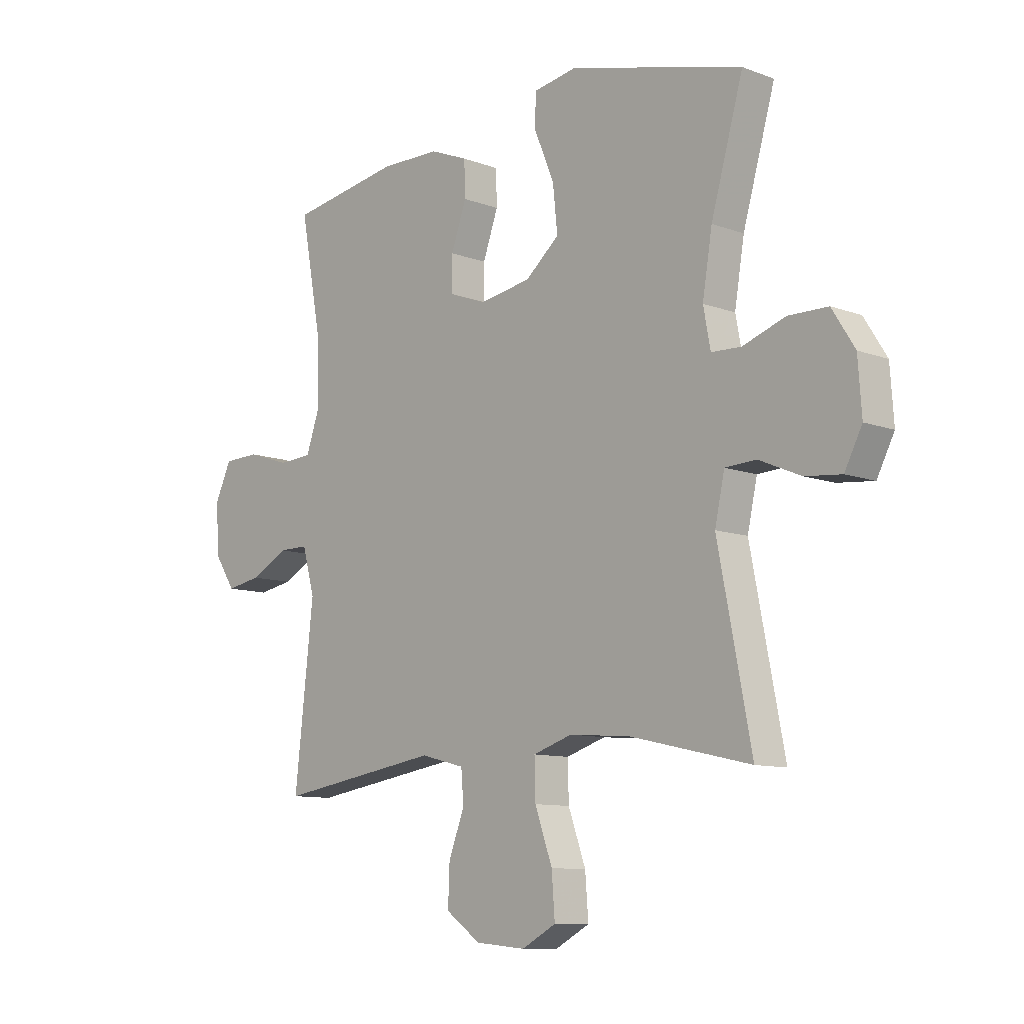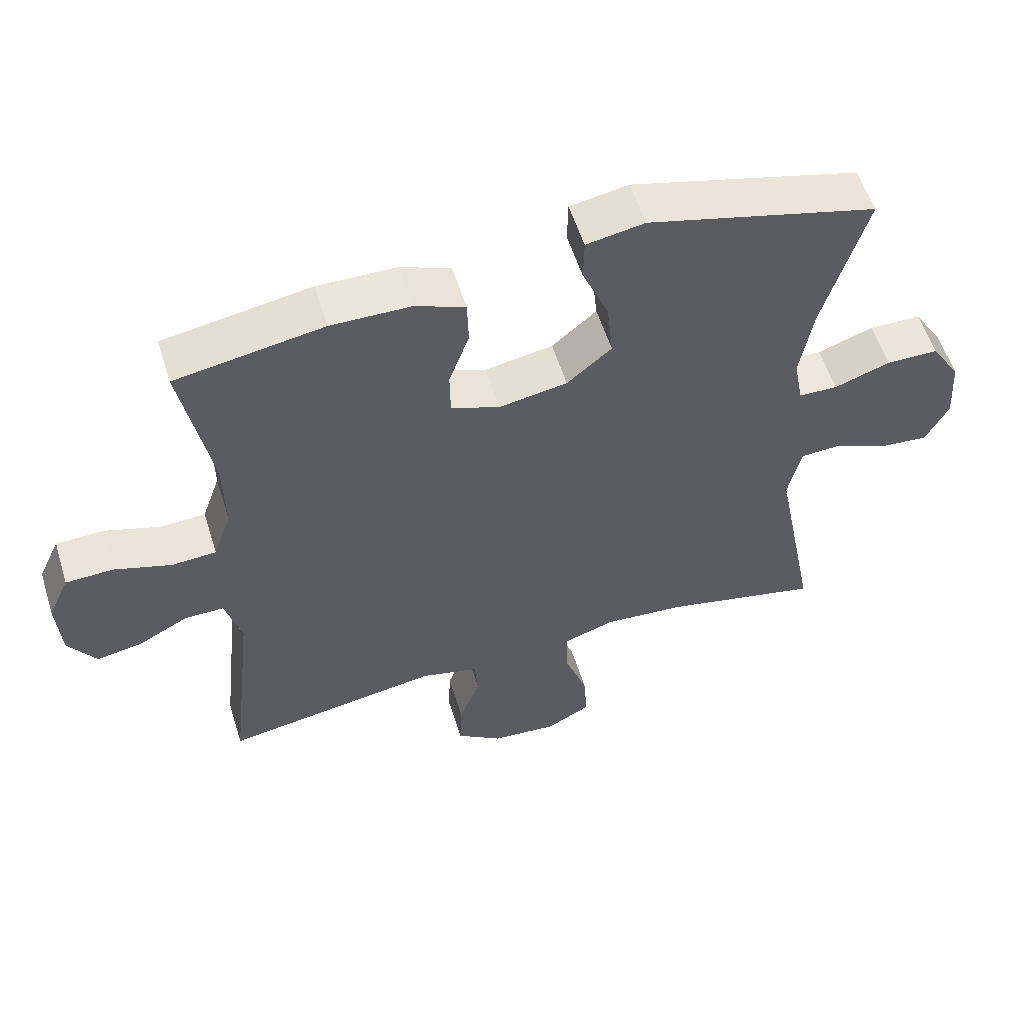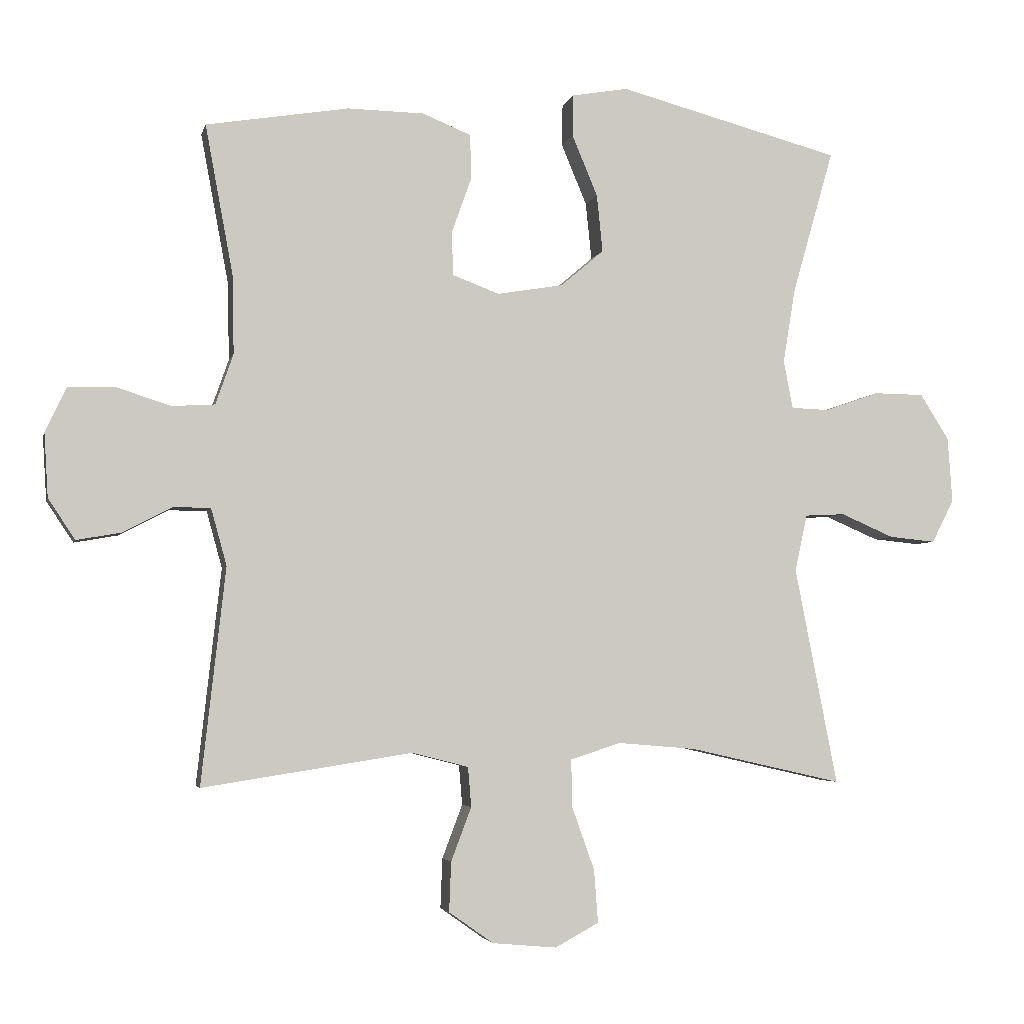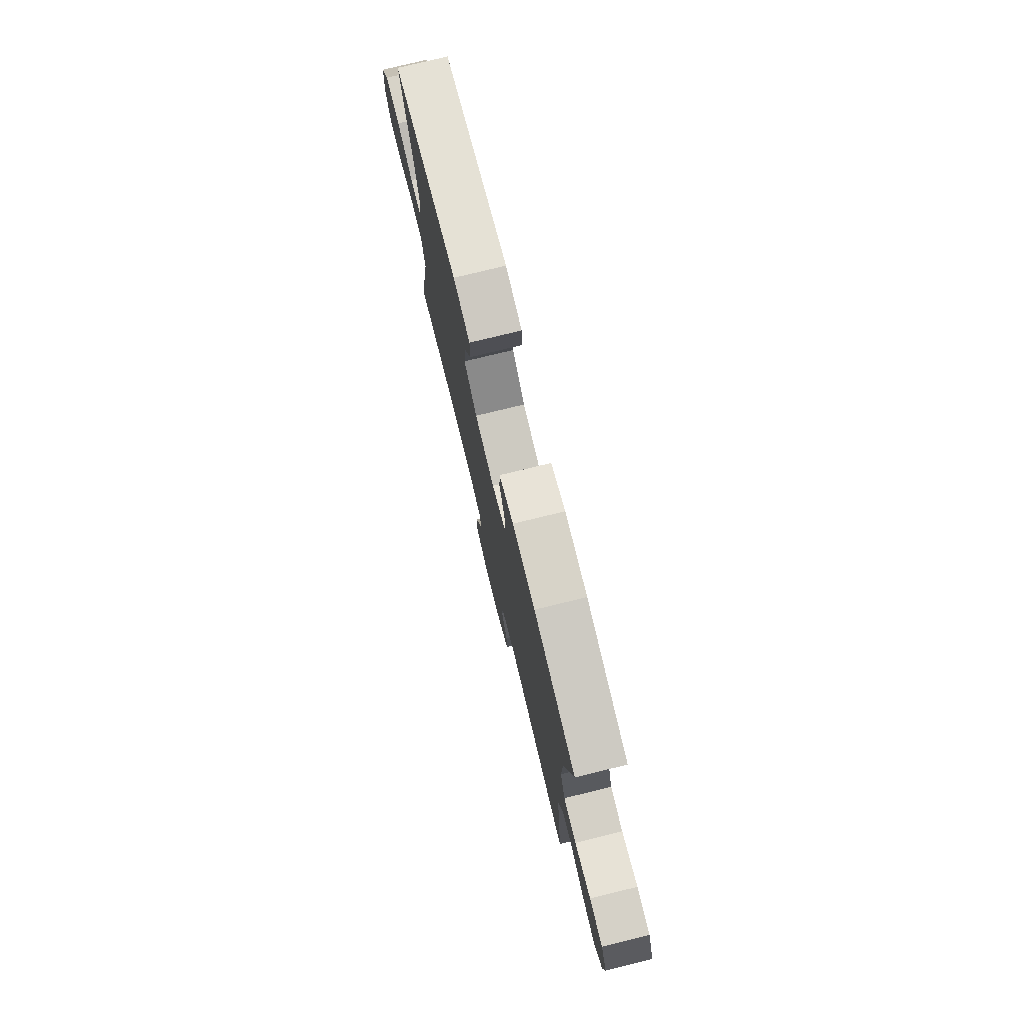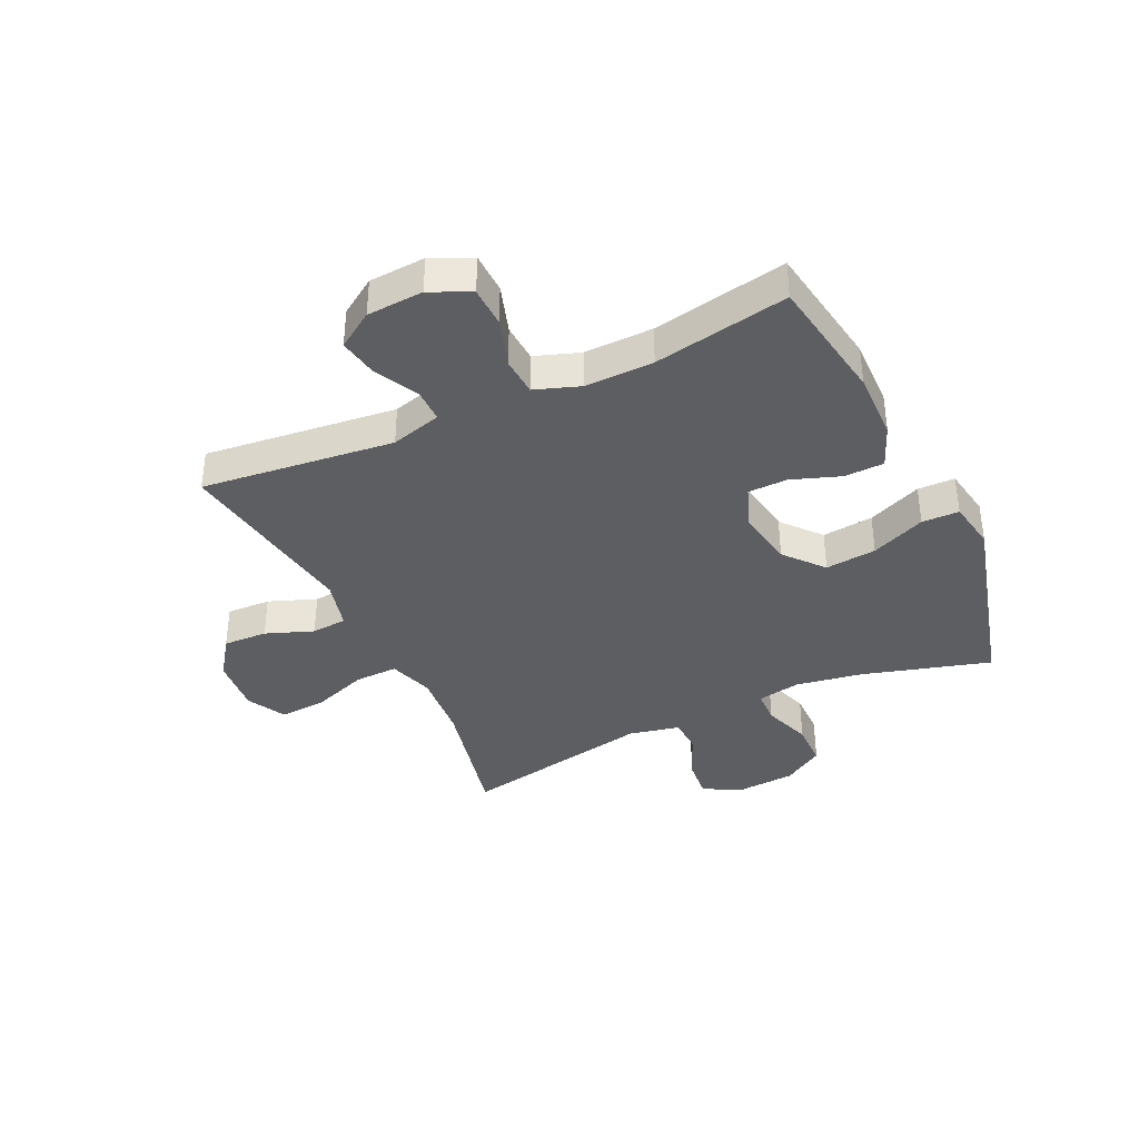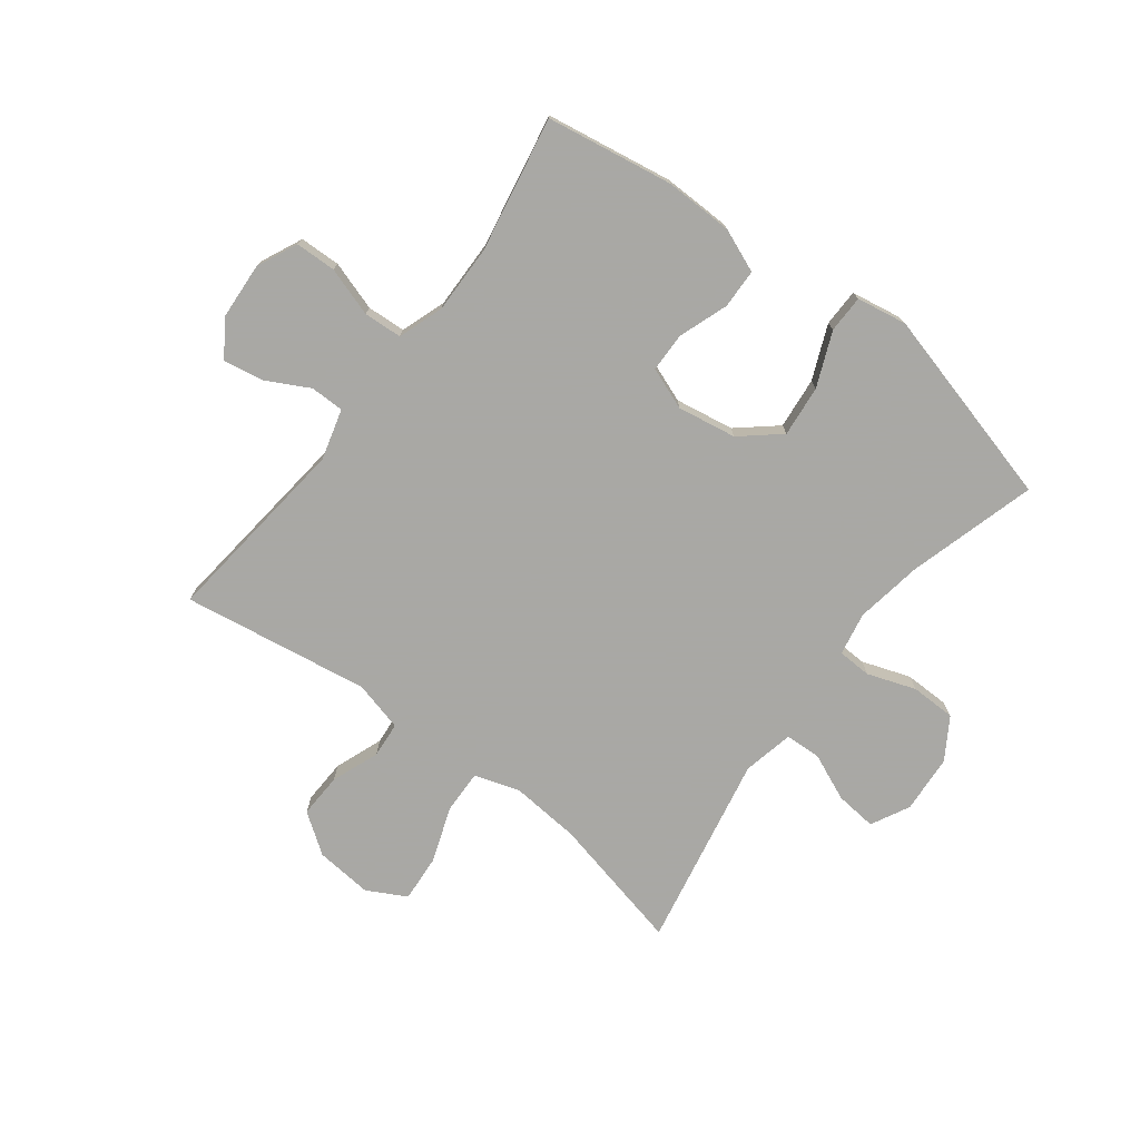
<metadata>
{"format":"obj","ext":"obj","renderer":"f3d","projection":"perspective","resolution":1024,"background":"white","views":[{"elev":-10.0,"azim":46.4,"up":"+Z"},{"elev":56.5,"azim":-17.3,"up":"+Z"},{"elev":-3.9,"azim":-12.6,"up":"+Z"},{"elev":77.4,"azim":-103.7,"up":"+Z"},{"elev":-38.0,"azim":-64.8,"up":"+Y"},{"elev":-75.0,"azim":-37.3,"up":"+Y"}]}
</metadata>
<code>
v -0.5 0.07 -0.5
v -0.463 0.07 -0.169
v -0.487 0.07 -0.082
v -0.545 0.07 -0.082
v -0.619 0.07 -0.121
v -0.687 0.07 -0.133
v -0.728 0.07 -0.071
v -0.734 0.07 0.026
v -0.702 0.07 0.095
v -0.632 0.07 0.097
v -0.548 0.07 0.07
v -0.482 0.07 0.074
v -0.455 0.07 0.151
v -0.457 0.07 0.269
v -0.5 0.07 0.5
v -0.282 0.07 0.536
v -0.165 0.07 0.534
v -0.091 0.07 0.504
v -0.089 0.07 0.436
v -0.119 0.07 0.352
v -0.118 0.07 0.284
v -0.046 0.07 0.257
v 0.055 0.07 0.274
v 0.121 0.07 0.33
v 0.112 0.07 0.418
v 0.073 0.07 0.511
v 0.074 0.07 0.575
v 0.16 0.07 0.59
v 0.5 0.07 0.5
v 0.437 0.07 0.28
v 0.418 0.07 0.165
v 0.432 0.07 0.091
v 0.49 0.07 0.089
v 0.573 0.07 0.118
v 0.65 0.07 0.117
v 0.694 0.07 0.047
v 0.701 0.07 -0.053
v 0.667 0.07 -0.119
v 0.596 0.07 -0.112
v 0.515 0.07 -0.077
v 0.454 0.07 -0.08
v 0.435 0.07 -0.167
v 0.5 0.07 -0.5
v 0.266 0.07 -0.447
v 0.146 0.07 -0.437
v 0.069 0.07 -0.462
v 0.071 0.07 -0.536
v 0.105 0.07 -0.631
v 0.111 0.07 -0.712
v 0.044 0.07 -0.748
v -0.054 0.07 -0.739
v -0.122 0.07 -0.691
v -0.119 0.07 -0.615
v -0.088 0.07 -0.533
v -0.093 0.07 -0.472
v -0.179 0.07 -0.45
v -0.5 0 -0.5
v -0.463 0 -0.169
v -0.487 0 -0.082
v -0.545 0 -0.082
v -0.619 0 -0.121
v -0.687 0 -0.133
v -0.728 0 -0.071
v -0.734 0 0.026
v -0.702 0 0.095
v -0.632 0 0.097
v -0.548 0 0.07
v -0.482 0 0.074
v -0.455 0 0.151
v -0.457 0 0.269
v -0.5 0 0.5
v -0.282 0 0.536
v -0.165 0 0.534
v -0.091 0 0.504
v -0.089 0 0.436
v -0.119 0 0.352
v -0.118 0 0.284
v -0.046 0 0.257
v 0.055 0 0.274
v 0.121 0 0.33
v 0.112 0 0.418
v 0.073 0 0.511
v 0.074 0 0.575
v 0.16 0 0.59
v 0.5 0 0.5
v 0.437 0 0.28
v 0.418 0 0.165
v 0.432 0 0.091
v 0.49 0 0.089
v 0.573 0 0.118
v 0.65 0 0.117
v 0.694 0 0.047
v 0.701 0 -0.053
v 0.667 0 -0.119
v 0.596 0 -0.112
v 0.515 0 -0.077
v 0.454 0 -0.08
v 0.435 0 -0.167
v 0.5 0 -0.5
v 0.266 0 -0.447
v 0.146 0 -0.437
v 0.069 0 -0.462
v 0.071 0 -0.536
v 0.105 0 -0.631
v 0.111 0 -0.712
v 0.044 0 -0.748
v -0.054 0 -0.739
v -0.122 0 -0.691
v -0.119 0 -0.615
v -0.088 0 -0.533
v -0.093 0 -0.472
v -0.179 0 -0.45
f 52 53 54
f 51 52 54
f 50 51 54
f 49 50 54
f 48 49 54
f 47 48 54
f 46 47 54 55
f 45 46 55 56
f 42 43 44
f 41 42 44 45
f 38 39 40
f 37 38 40
f 36 37 40
f 35 36 40
f 34 35 40
f 33 34 40
f 32 33 40 41
f 41 45 56
f 32 41 56
f 31 32 56
f 28 29 30
f 27 28 30
f 26 27 30
f 25 26 30
f 24 25 30 31
f 18 19 20
f 17 18 20
f 16 17 20
f 15 16 20
f 14 15 20
f 13 14 20 21
f 12 13 21 22
f 9 10 11
f 8 9 11
f 7 8 11
f 6 7 11
f 5 6 11
f 4 5 11
f 3 4 11 12
f 12 22 23
f 3 12 23
f 2 3 23
f 24 31 56
f 23 24 56
f 2 23 56
f 1 2 56
f 110 109 108
f 110 108 107
f 110 107 106
f 110 106 105
f 110 105 104
f 110 104 103
f 111 110 103 102
f 112 111 102 101
f 100 99 98
f 101 100 98 97
f 96 95 94
f 96 94 93
f 96 93 92
f 96 92 91
f 96 91 90
f 96 90 89
f 97 96 89 88
f 112 101 97
f 112 97 88
f 112 88 87
f 86 85 84
f 86 84 83
f 86 83 82
f 86 82 81
f 87 86 81 80
f 76 75 74
f 76 74 73
f 76 73 72
f 76 72 71
f 76 71 70
f 77 76 70 69
f 78 77 69 68
f 67 66 65
f 67 65 64
f 67 64 63
f 67 63 62
f 67 62 61
f 67 61 60
f 68 67 60 59
f 79 78 68
f 79 68 59
f 79 59 58
f 112 87 80
f 112 80 79
f 112 79 58
f 112 58 57
f 1 57 58 2
f 2 58 59 3
f 3 59 60 4
f 4 60 61 5
f 5 61 62 6
f 6 62 63 7
f 7 63 64 8
f 8 64 65 9
f 9 65 66 10
f 10 66 67 11
f 11 67 68 12
f 12 68 69 13
f 13 69 70 14
f 14 70 71 15
f 15 71 72 16
f 16 72 73 17
f 17 73 74 18
f 18 74 75 19
f 19 75 76 20
f 20 76 77 21
f 21 77 78 22
f 22 78 79 23
f 23 79 80 24
f 24 80 81 25
f 25 81 82 26
f 26 82 83 27
f 27 83 84 28
f 28 84 85 29
f 29 85 86 30
f 30 86 87 31
f 31 87 88 32
f 32 88 89 33
f 33 89 90 34
f 34 90 91 35
f 35 91 92 36
f 36 92 93 37
f 37 93 94 38
f 38 94 95 39
f 39 95 96 40
f 40 96 97 41
f 41 97 98 42
f 42 98 99 43
f 43 99 100 44
f 44 100 101 45
f 45 101 102 46
f 46 102 103 47
f 47 103 104 48
f 48 104 105 49
f 49 105 106 50
f 50 106 107 51
f 51 107 108 52
f 52 108 109 53
f 53 109 110 54
f 54 110 111 55
f 55 111 112 56
f 56 112 57 1

</code>
